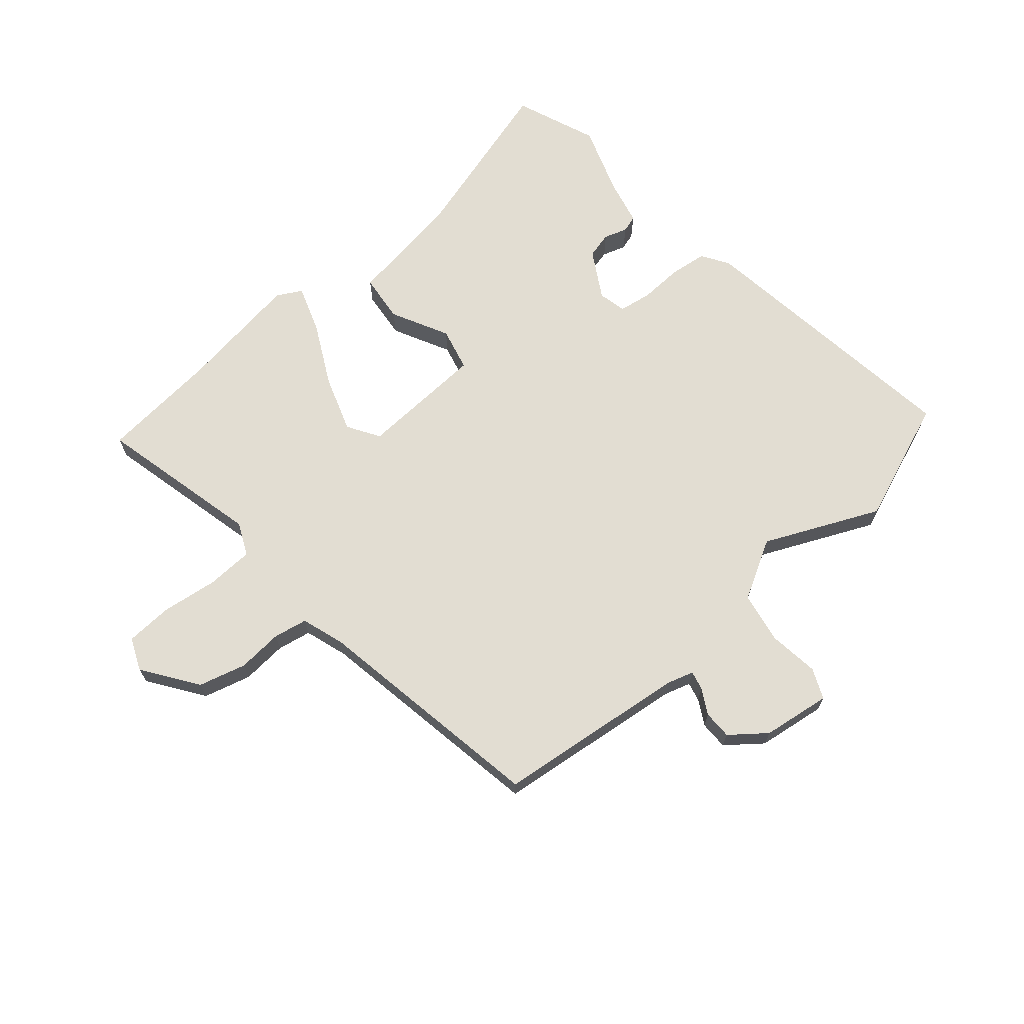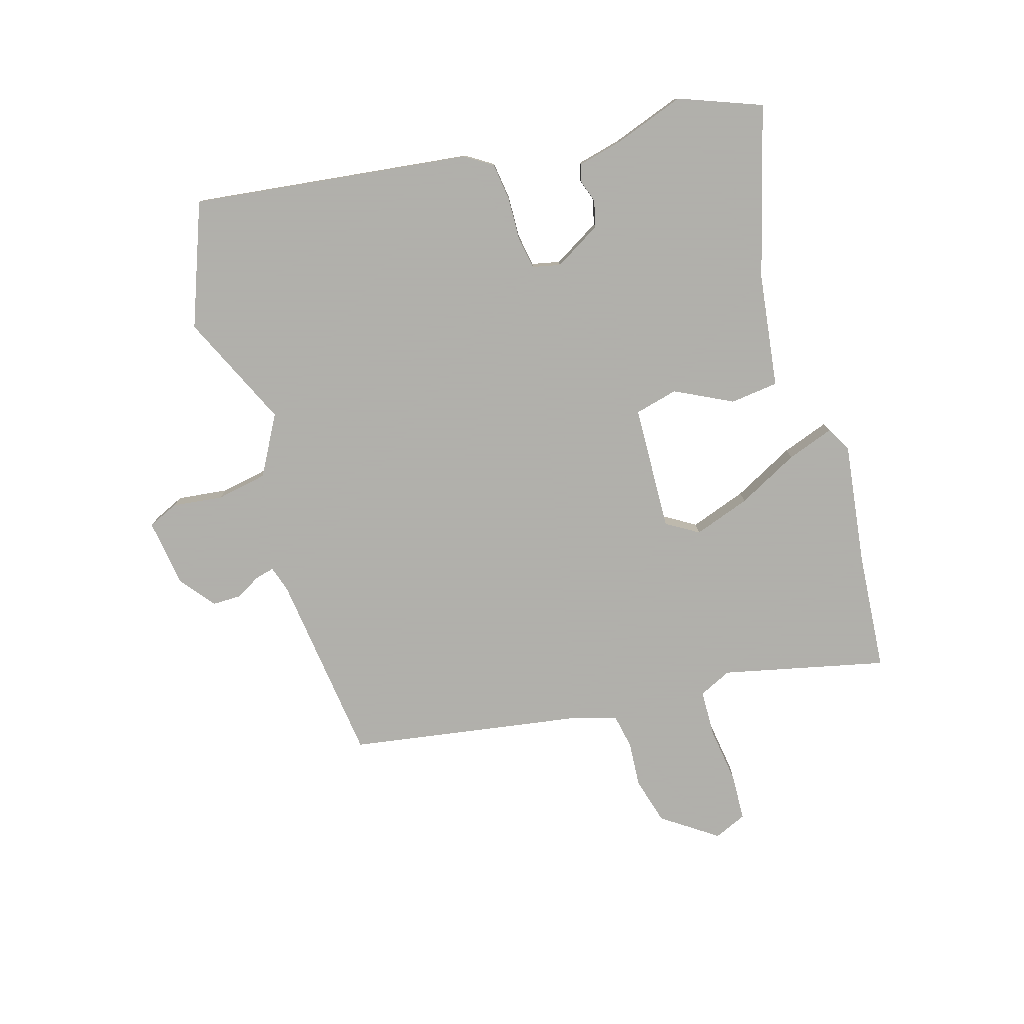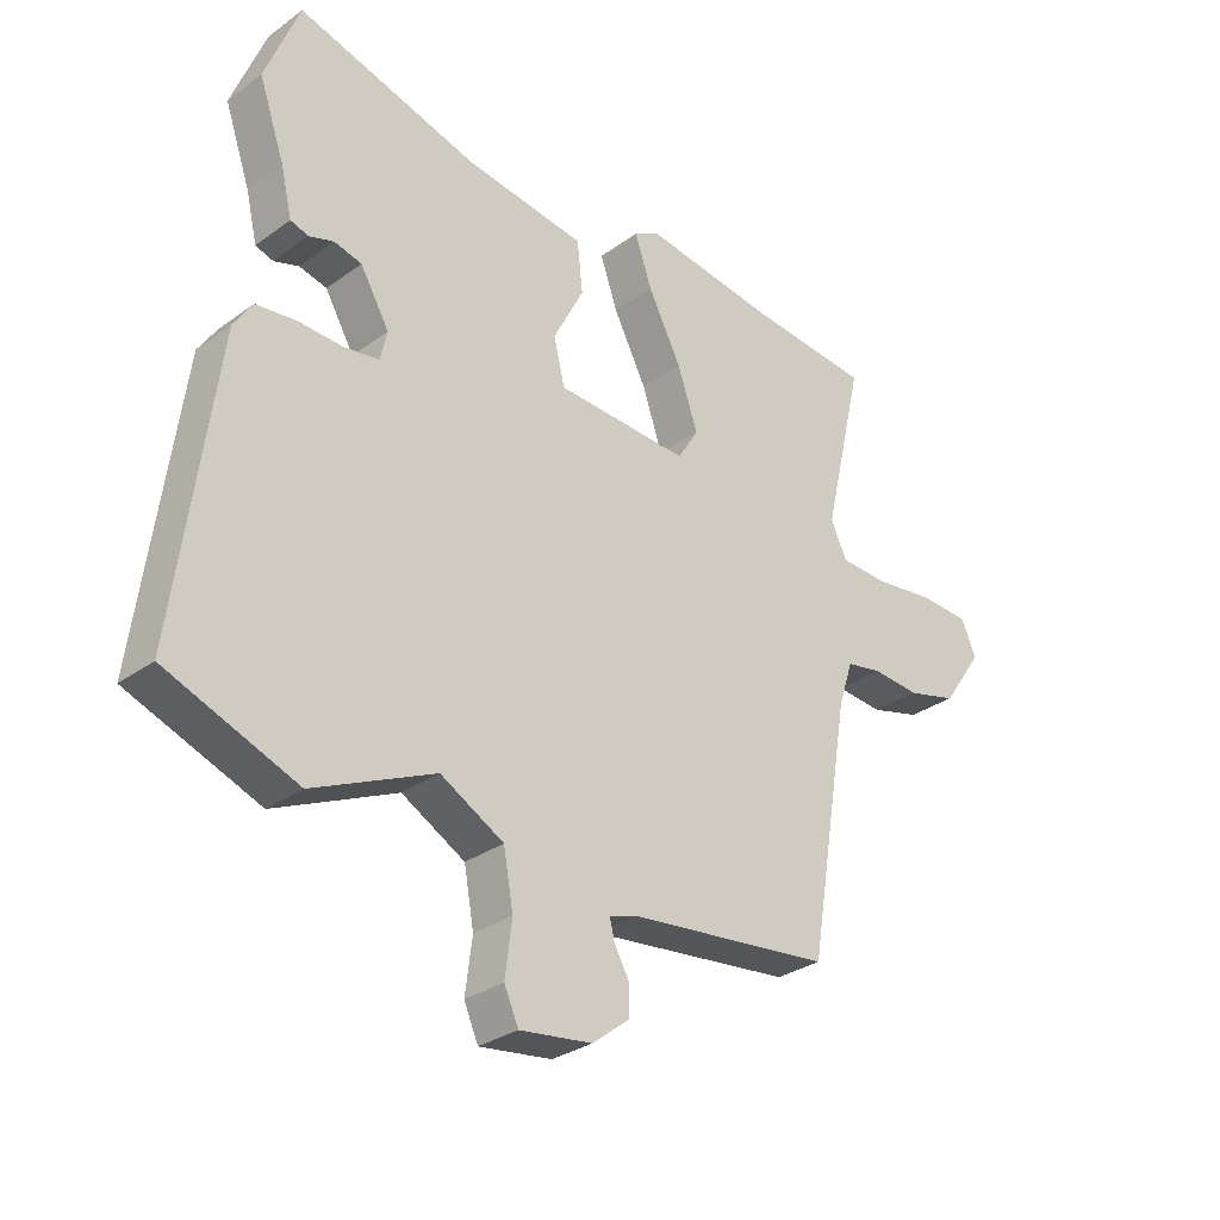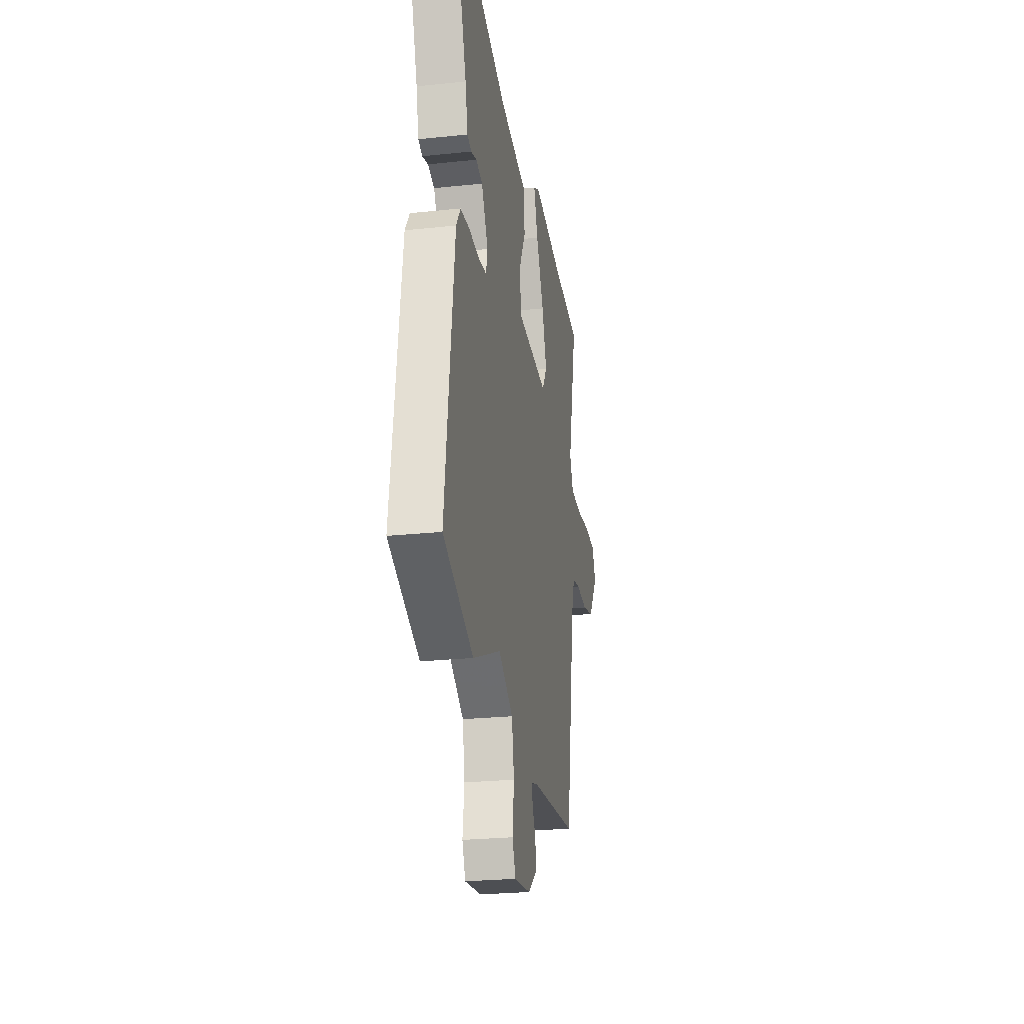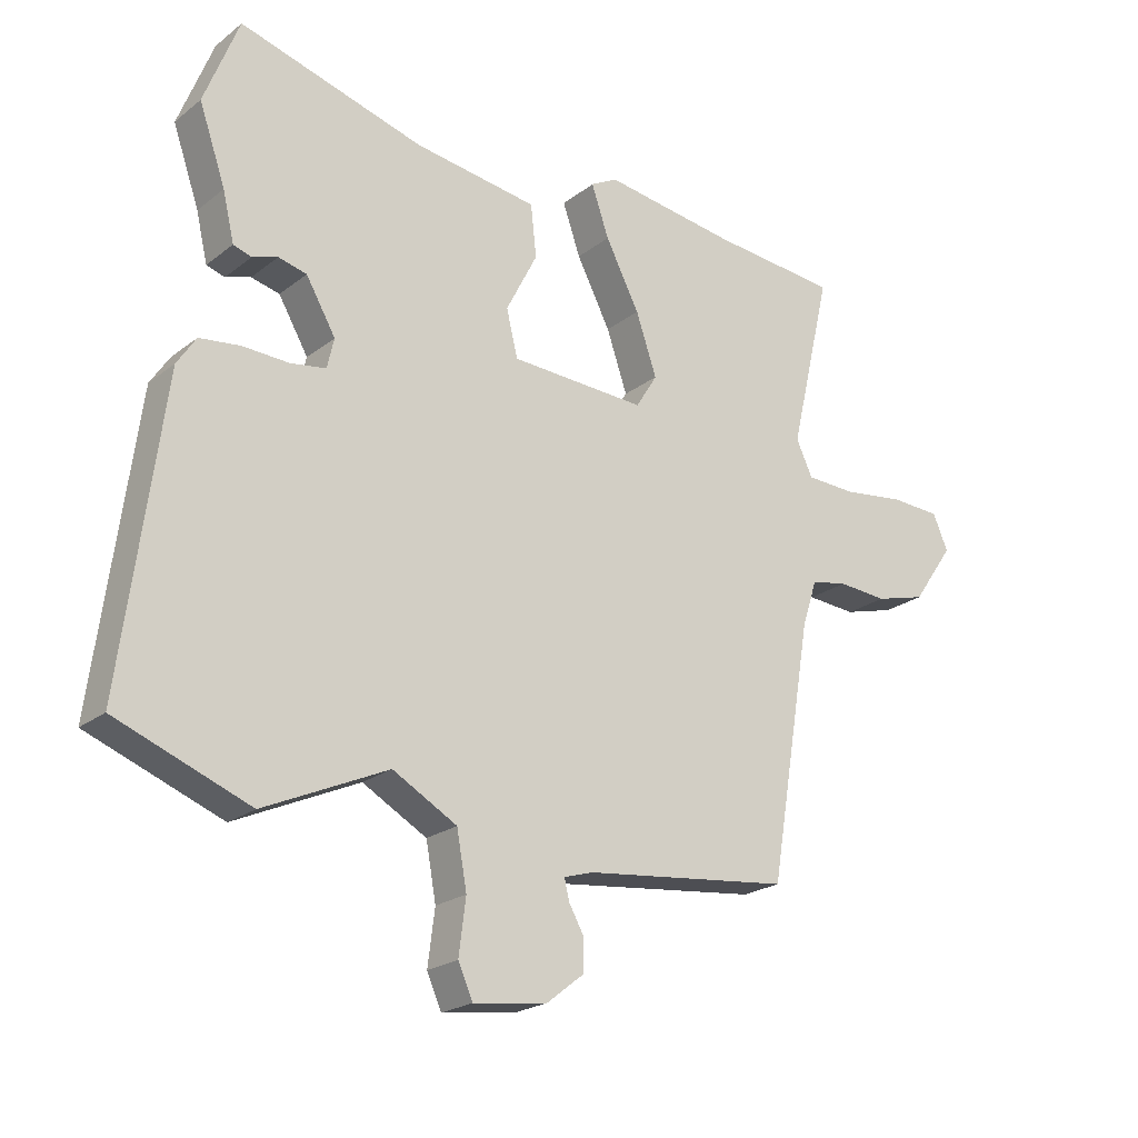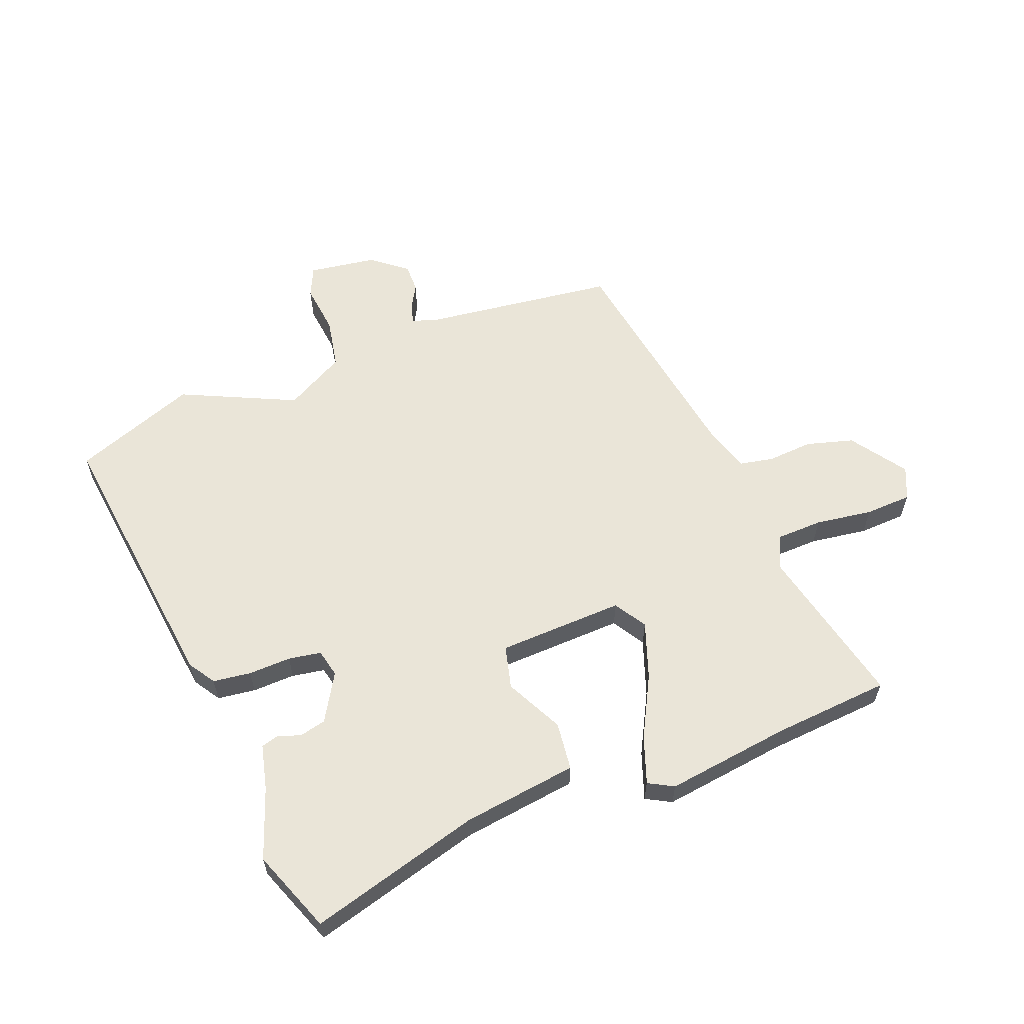
<metadata>
{"format":"obj","ext":"obj","renderer":"f3d","projection":"perspective","resolution":1024,"background":"white","views":[{"elev":68.2,"azim":139.3,"up":"+Y"},{"elev":-78.4,"azim":-73.0,"up":"+Y"},{"elev":-30.4,"azim":-43.8,"up":"+Z"},{"elev":-25.7,"azim":-80.4,"up":"+Z"},{"elev":-22.0,"azim":-37.1,"up":"+Z"},{"elev":59.4,"azim":-20.8,"up":"+Y"}]}
</metadata>
<code>
v -0.533 0.07 0.416
v -0.478 0.07 0.557
v -0.185 0.07 0.473
v 0.011 0.07 0.445
v 0.02 0.07 0.362
v -0.03 0.07 0.264
v -0.012 0.07 0.19
v 0.204 0.07 0.18
v 0.238 0.07 0.235
v 0.205 0.07 0.332
v 0.151 0.07 0.437
v 0.123 0.07 0.518
v 0.166 0.07 0.541
v 0.378 0.07 0.511
v 0.58 0.07 0.493
v 0.514 0.07 0.212
v 0.54 0.07 0.156
v 0.62 0.07 0.153
v 0.718 0.07 0.166
v 0.798 0.07 0.162
v 0.822 0.07 0.106
v 0.756 0.07 0.012
v 0.675 0.07 -0.01
v 0.597 0.07 -0.004
v 0.539 0.07 -0.015
v 0.515 0.07 -0.089
v 0.447 0.07 -0.494
v 0.118 0.07 -0.532
v 0.072 0.07 -0.546
v 0.08 0.07 -0.579
v 0.104 0.07 -0.622
v 0.104 0.07 -0.671
v 0.044 0.07 -0.718
v -0.073 0.07 -0.734
v -0.096 0.07 -0.682
v -0.085 0.07 -0.595
v -0.101 0.07 -0.507
v -0.203 0.07 -0.45
v -0.399 0.07 -0.539
v -0.61 0.07 -0.458
v -0.547 0.07 0.022
v -0.517 0.07 0.068
v -0.452 0.07 0.076
v -0.379 0.07 0.073
v -0.323 0.07 0.082
v -0.312 0.07 0.13
v -0.359 0.07 0.211
v -0.404 0.07 0.222
v -0.444 0.07 0.209
v -0.473 0.07 0.218
v -0.491 0.07 0.295
v -0.533 0 0.416
v -0.478 0 0.557
v -0.185 0 0.473
v 0.011 0 0.445
v 0.02 0 0.362
v -0.03 0 0.264
v -0.012 0 0.19
v 0.204 0 0.18
v 0.238 0 0.235
v 0.205 0 0.332
v 0.151 0 0.437
v 0.123 0 0.518
v 0.166 0 0.541
v 0.378 0 0.511
v 0.58 0 0.493
v 0.514 0 0.212
v 0.54 0 0.156
v 0.62 0 0.153
v 0.718 0 0.166
v 0.798 0 0.162
v 0.822 0 0.106
v 0.756 0 0.012
v 0.675 0 -0.01
v 0.597 0 -0.004
v 0.539 0 -0.015
v 0.515 0 -0.089
v 0.447 0 -0.494
v 0.118 0 -0.532
v 0.072 0 -0.546
v 0.08 0 -0.579
v 0.104 0 -0.622
v 0.104 0 -0.671
v 0.044 0 -0.718
v -0.073 0 -0.734
v -0.096 0 -0.682
v -0.085 0 -0.595
v -0.101 0 -0.507
v -0.203 0 -0.45
v -0.399 0 -0.539
v -0.61 0 -0.458
v -0.547 0 0.022
v -0.517 0 0.068
v -0.452 0 0.076
v -0.379 0 0.073
v -0.323 0 0.082
v -0.312 0 0.13
v -0.359 0 0.211
v -0.404 0 0.222
v -0.444 0 0.209
v -0.473 0 0.218
v -0.491 0 0.295
f 48 49 50 51
f 47 48 51 1
f 41 42 43 44
f 41 44 45
f 38 39 40 41
f 37 38 41 45
f 33 34 35 36
f 33 36 37
f 30 31 32 33
f 29 30 33 37
f 28 29 37 45
f 26 27 28 45
f 21 22 23 24
f 21 24 25
f 18 19 20 21
f 17 18 21 25
f 16 17 25 26
f 14 15 16
f 10 11 12 13
f 9 10 13 14
f 3 4 5 6
f 3 6 7
f 47 1 2 3
f 46 47 3 7
f 9 14 16 26
f 8 9 26
f 26 45 46
f 7 8 26 46
f 102 101 100 99
f 52 102 99 98
f 95 94 93 92
f 96 95 92
f 92 91 90 89
f 96 92 89 88
f 87 86 85 84
f 88 87 84
f 84 83 82 81
f 88 84 81 80
f 96 88 80 79
f 96 79 78 77
f 75 74 73 72
f 76 75 72
f 72 71 70 69
f 76 72 69 68
f 77 76 68 67
f 67 66 65
f 64 63 62 61
f 65 64 61 60
f 57 56 55 54
f 58 57 54
f 54 53 52 98
f 58 54 98 97
f 77 67 65 60
f 77 60 59
f 97 96 77
f 97 77 59 58
f 1 52 53 2
f 2 53 54 3
f 3 54 55 4
f 4 55 56 5
f 5 56 57 6
f 6 57 58 7
f 7 58 59 8
f 8 59 60 9
f 9 60 61 10
f 10 61 62 11
f 11 62 63 12
f 12 63 64 13
f 13 64 65 14
f 14 65 66 15
f 15 66 67 16
f 16 67 68 17
f 17 68 69 18
f 18 69 70 19
f 19 70 71 20
f 20 71 72 21
f 21 72 73 22
f 22 73 74 23
f 23 74 75 24
f 24 75 76 25
f 25 76 77 26
f 26 77 78 27
f 27 78 79 28
f 28 79 80 29
f 29 80 81 30
f 30 81 82 31
f 31 82 83 32
f 32 83 84 33
f 33 84 85 34
f 34 85 86 35
f 35 86 87 36
f 36 87 88 37
f 37 88 89 38
f 38 89 90 39
f 39 90 91 40
f 40 91 92 41
f 41 92 93 42
f 42 93 94 43
f 43 94 95 44
f 44 95 96 45
f 45 96 97 46
f 46 97 98 47
f 47 98 99 48
f 48 99 100 49
f 49 100 101 50
f 50 101 102 51
f 51 102 52 1

</code>
